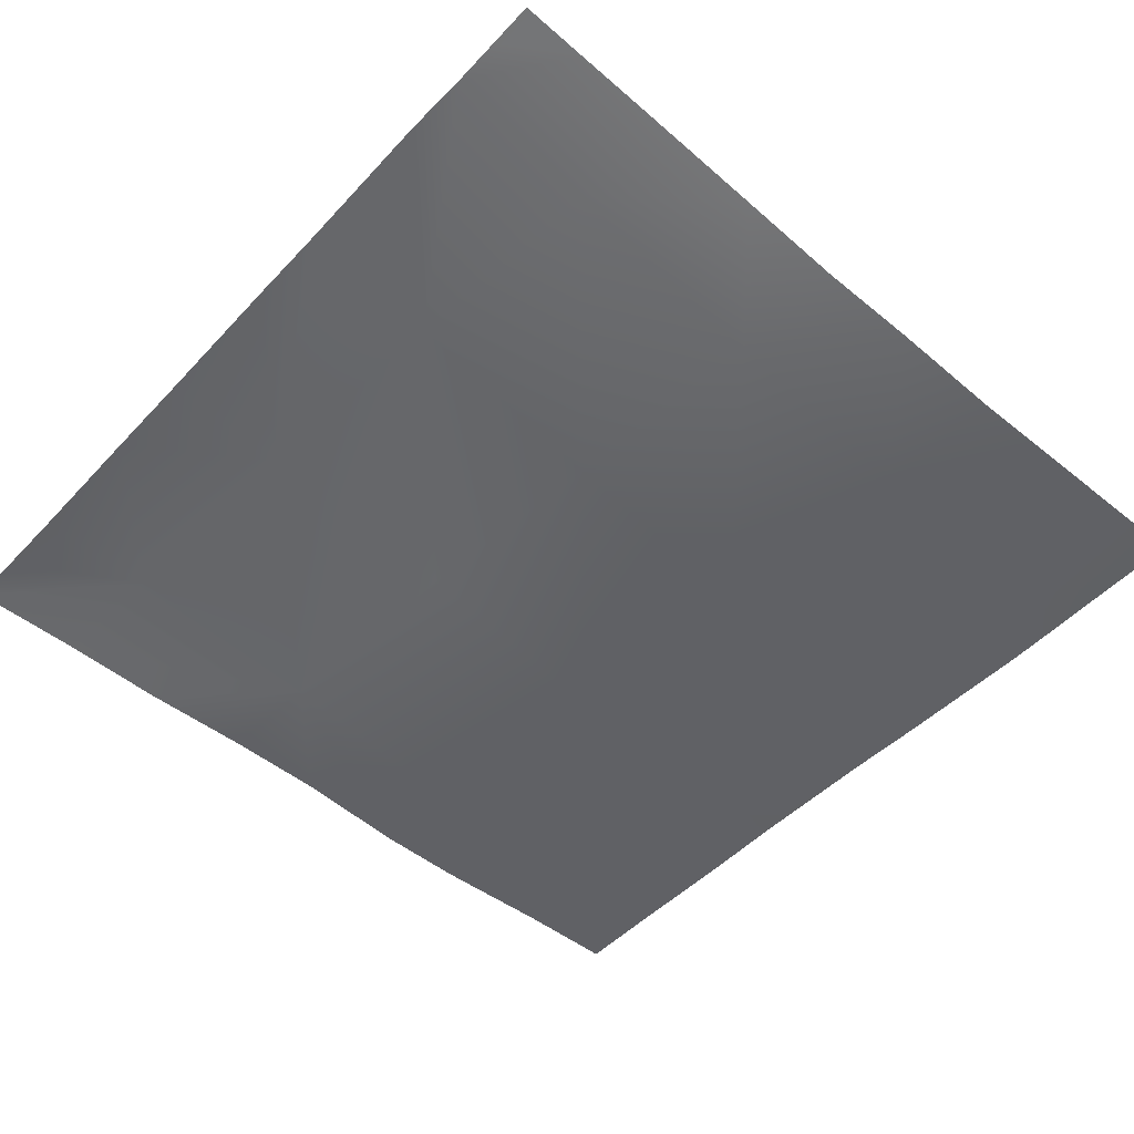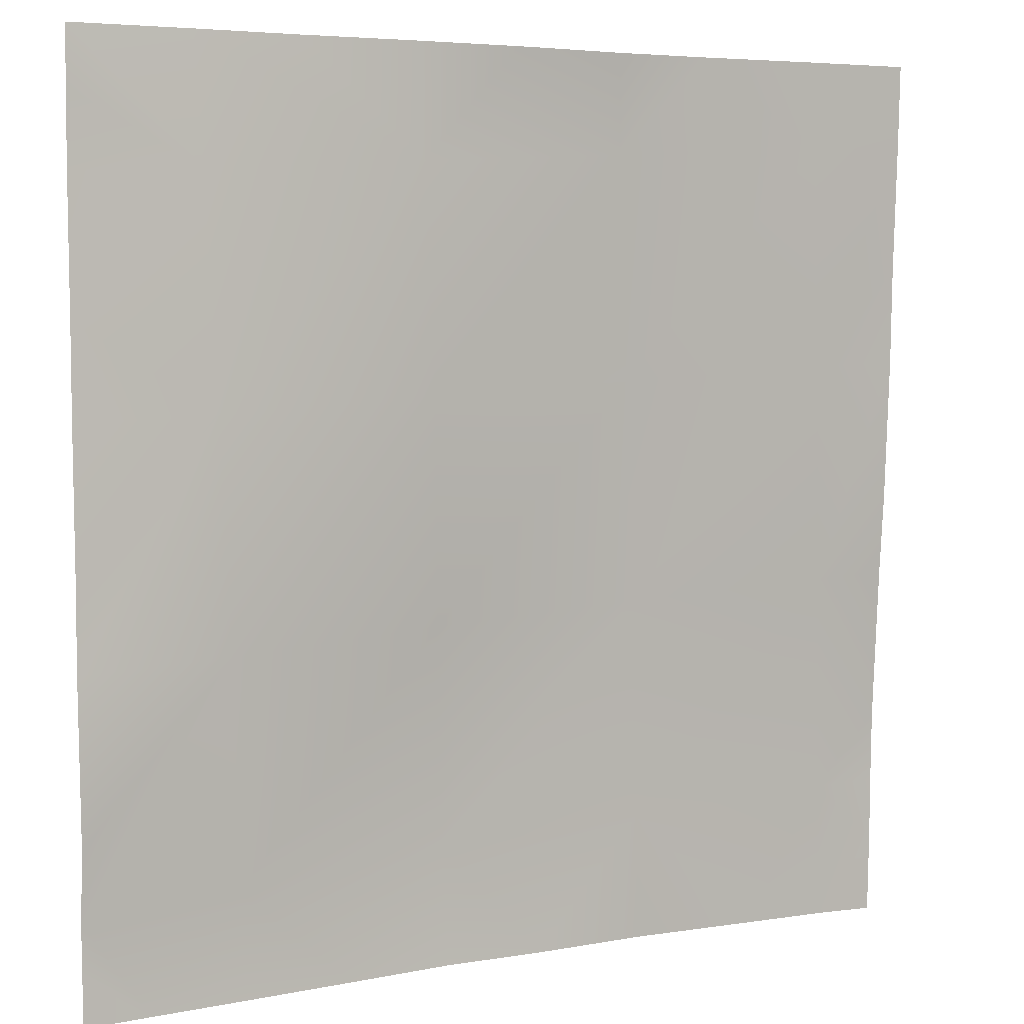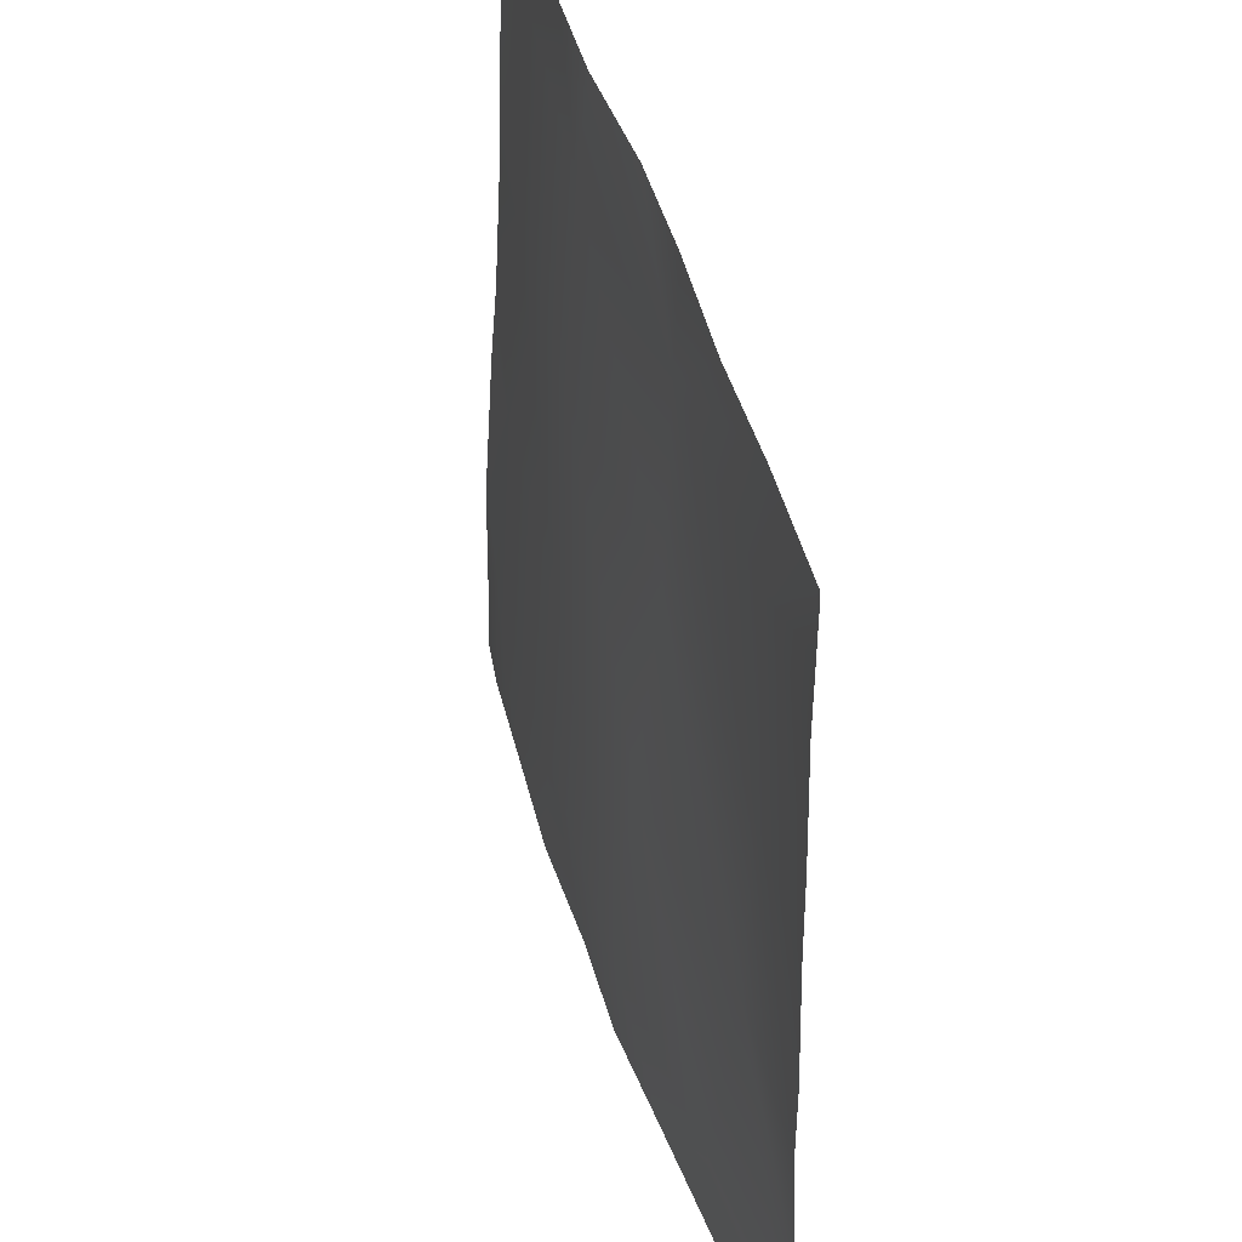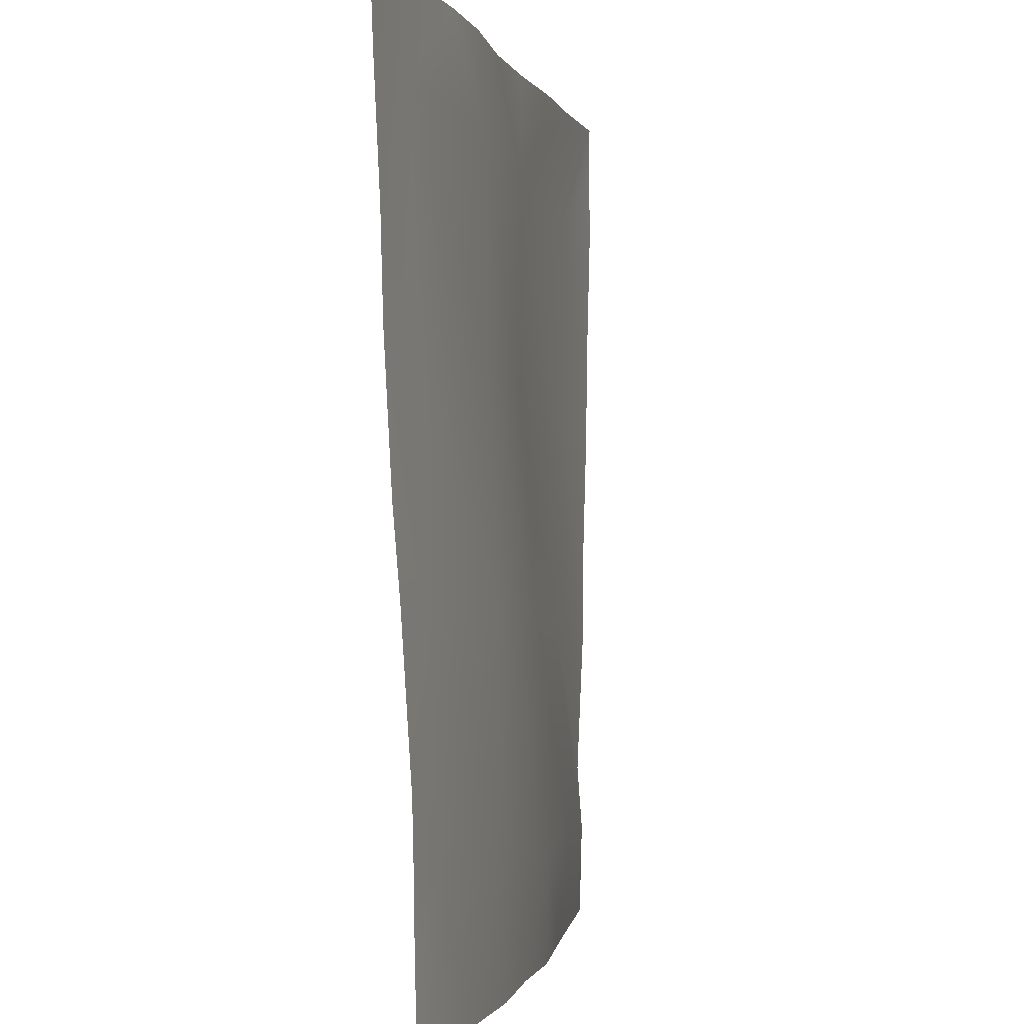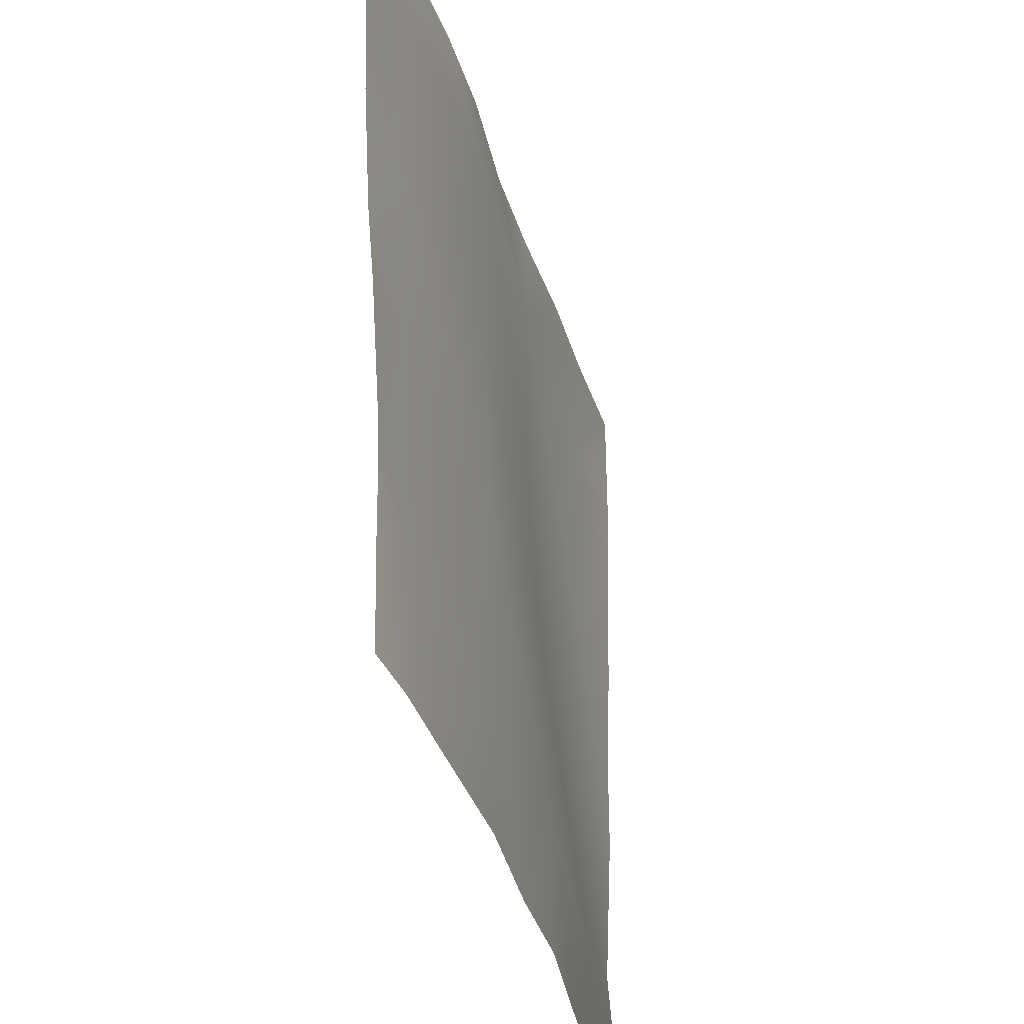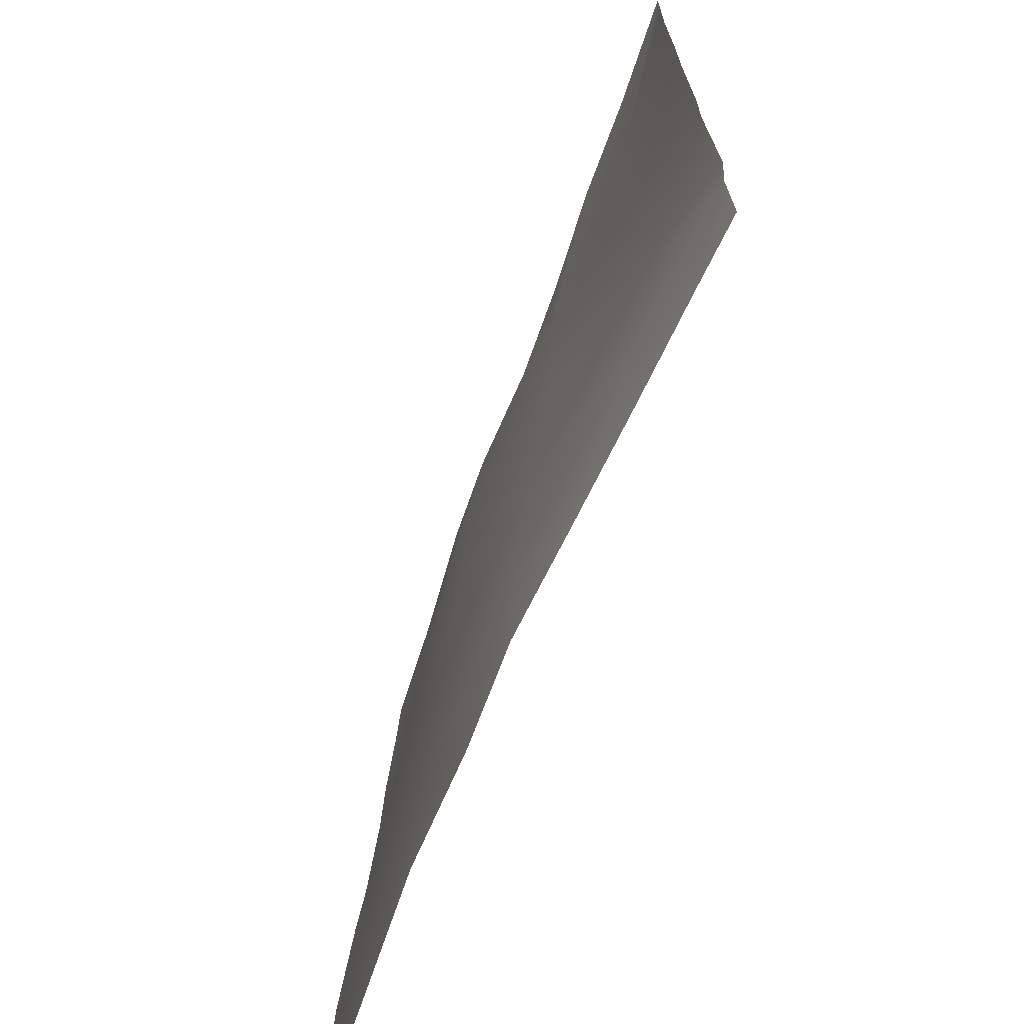
<metadata>
{"format":"obj","ext":"obj","renderer":"f3d","projection":"perspective","resolution":1024,"background":"white","views":[{"elev":-52.3,"azim":138.3,"up":"+Y"},{"elev":4.6,"azim":150.6,"up":"+Z"},{"elev":44.4,"azim":74.3,"up":"+Z"},{"elev":-1.1,"azim":-78.7,"up":"+Z"},{"elev":-36.2,"azim":-75.5,"up":"+Z"},{"elev":-68.8,"azim":69.2,"up":"+Z"}]}
</metadata>
<code>
v -171.8 -1.479 384
v -171.3 -1.233 393.1
v -163.2 -1.106 384
v -181.4 -1.096 384
v -187.8 -0.8641 384
v -192 -0.2595 389.7
v -187.3 -0.634 393.9
v -192 -0.4227 384
v -192 -0.2071 394.2
v -192 -0.09831 399.2
v -192 1.09 416
v -186.4 0.3465 409.9
v -192 0.603 410.2
v -192 1.629 426.2
v -185.6 1.134 425.8
v -192 1.808 432.9
v -170.5 -0.7509 409
v -184.7 1.857 441.8
v -169.6 0.01027 425
v -192 2.25 442.2
v -192 2.458 448
v -184.4 2.061 448
v -192 2.369 445.5
v -175.2 1.286 448
v -168.8 0.4906 440.9
v -155.4 -1.378 392.2
v -168.4 1.095 448
v -153.7 1.09 424.1
v -152.8 1.191 440.1
v -160 1.503 448
v -154.5 -0.2298 408.2
v -155.8 -1.181 384
v -148 -0.466 384
v -138.6 1.295 407.3
v -137.7 1.264 423.3
v -139.4 0.0295 391.4
v -139.8 0.2396 384
v -128 1.045 390.8
v -128 1.403 395.6
v -128 0.9334 406.8
v -128 0.9328 412.5
v -136.9 1.041 439.2
v -132.8 0.7989 384
v -128 0.589 429.4
v -128 0.6594 422.8
v -136.4 0.7201 448
v -144 0.8062 448
v -128 1.132 387.3
v -128 1.217 384
v -128 0.365 438.8
v -128 0.3816 444
v -128 0.3921 447.2
v -152.4 1.306 448
v -128 0.3661 448
f 1 2 3
f 1 4 2
f 5 6 7
f 5 8 6
f 9 10 7
f 11 12 13
f 14 12 11
f 14 15 12
f 10 12 7
f 10 13 12
f 16 15 14
f 12 15 17
f 15 18 19
f 20 15 16
f 20 18 15
f 2 7 12
f 21 22 23
f 23 18 20
f 23 22 18
f 24 18 22
f 24 25 18
f 6 9 7
f 15 19 17
f 17 26 2
f 24 27 25
f 25 28 19
f 27 29 25
f 27 30 29
f 17 19 31
f 18 25 19
f 12 17 2
f 4 7 2
f 4 5 7
f 26 3 2
f 26 32 3
f 32 26 33
f 28 31 19
f 28 34 31
f 29 35 28
f 29 28 25
f 26 31 36
f 31 26 17
f 36 33 26
f 36 37 33
f 35 34 28
f 38 34 39
f 38 36 34
f 40 35 41
f 40 34 35
f 42 35 29
f 43 37 36
f 34 36 31
f 44 35 42
f 44 45 35
f 46 29 47
f 46 42 29
f 38 43 36
f 38 48 43
f 48 49 43
f 45 41 35
f 50 44 42
f 40 39 34
f 51 42 52
f 51 50 42
f 47 29 53
f 54 42 46
f 54 52 42
f 53 29 30

</code>
